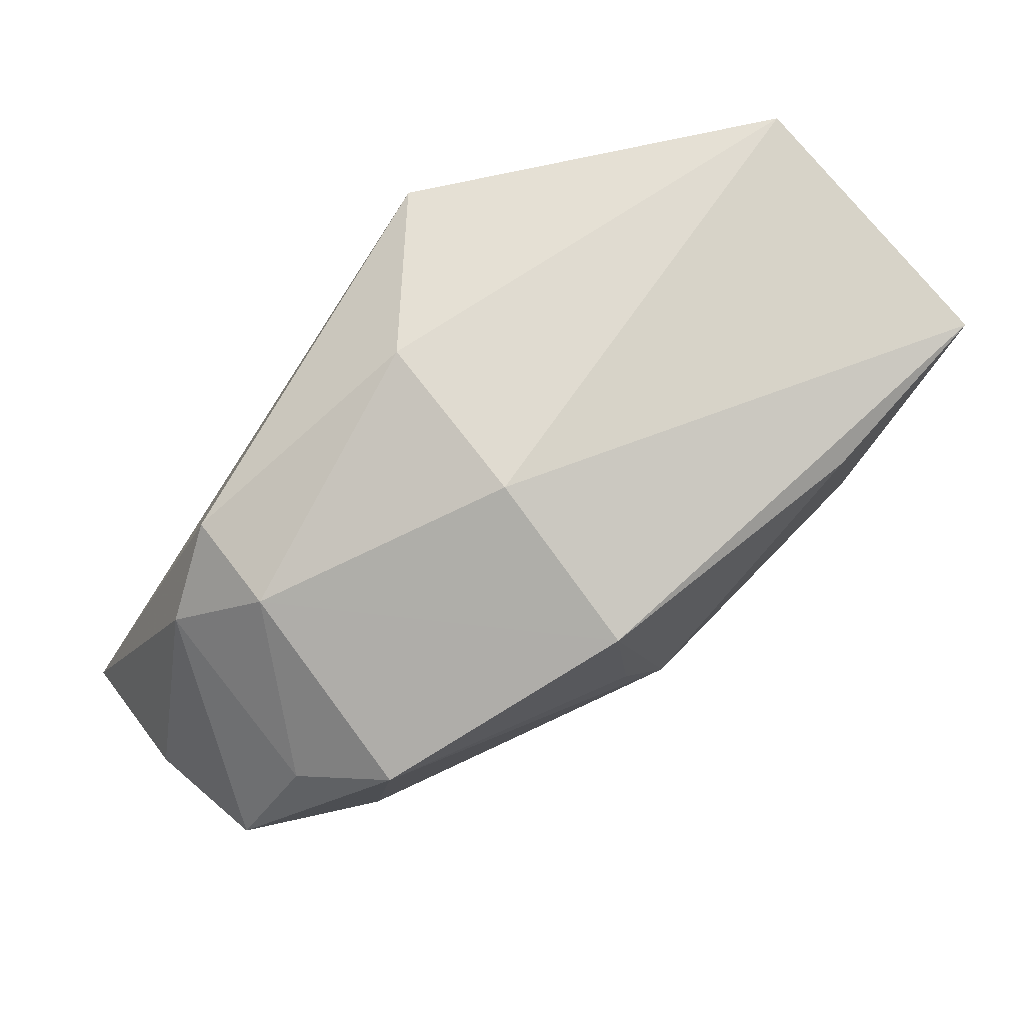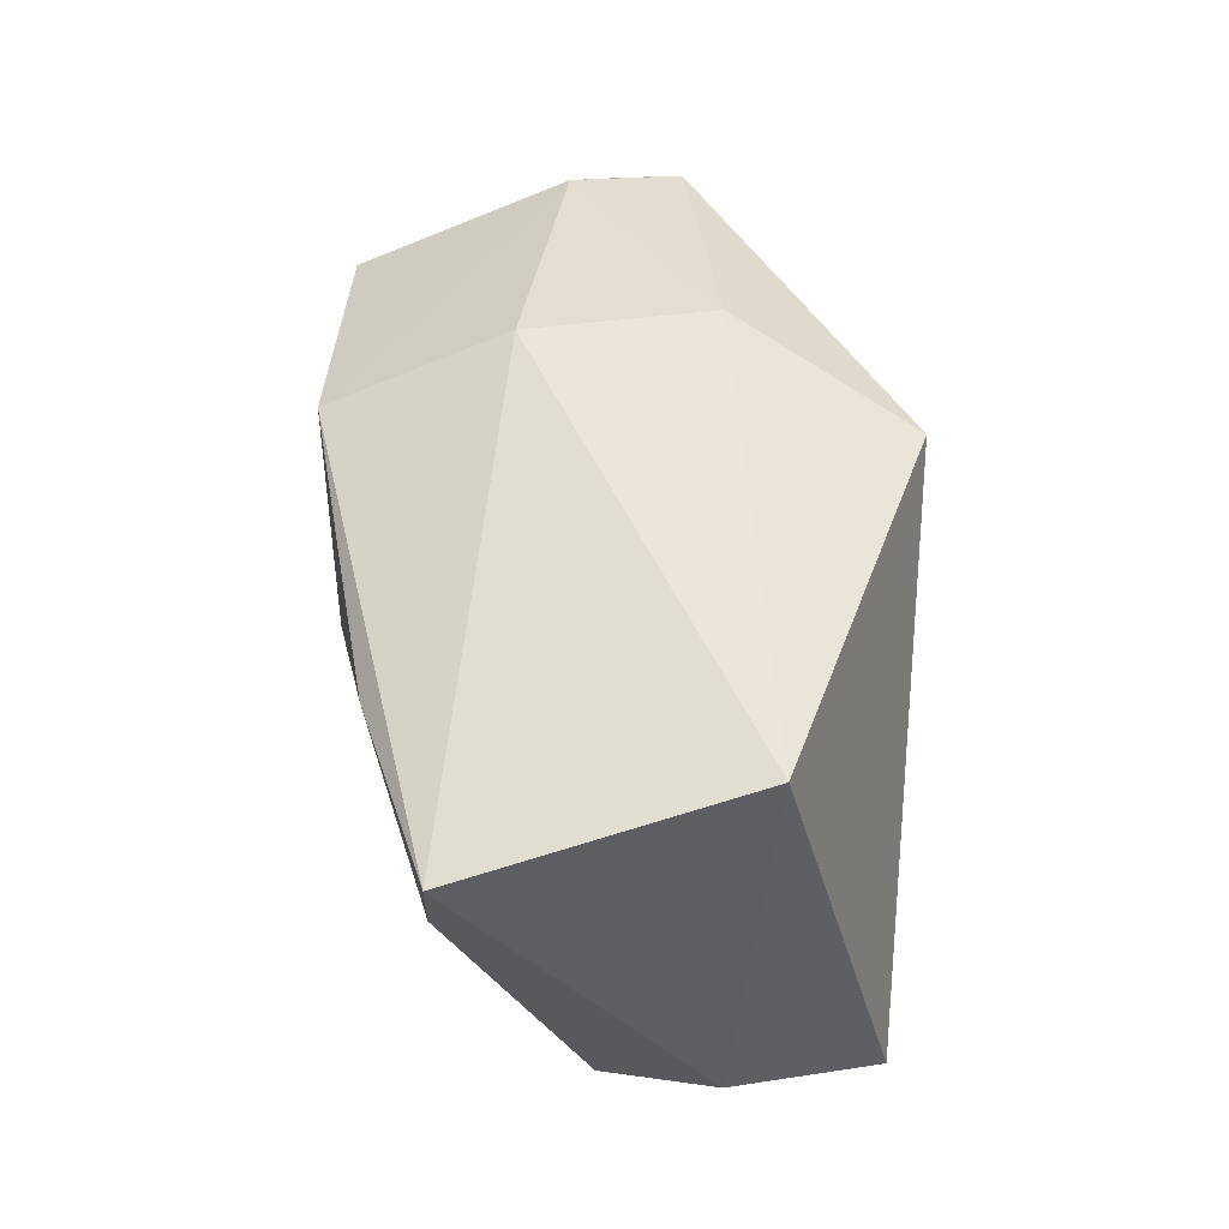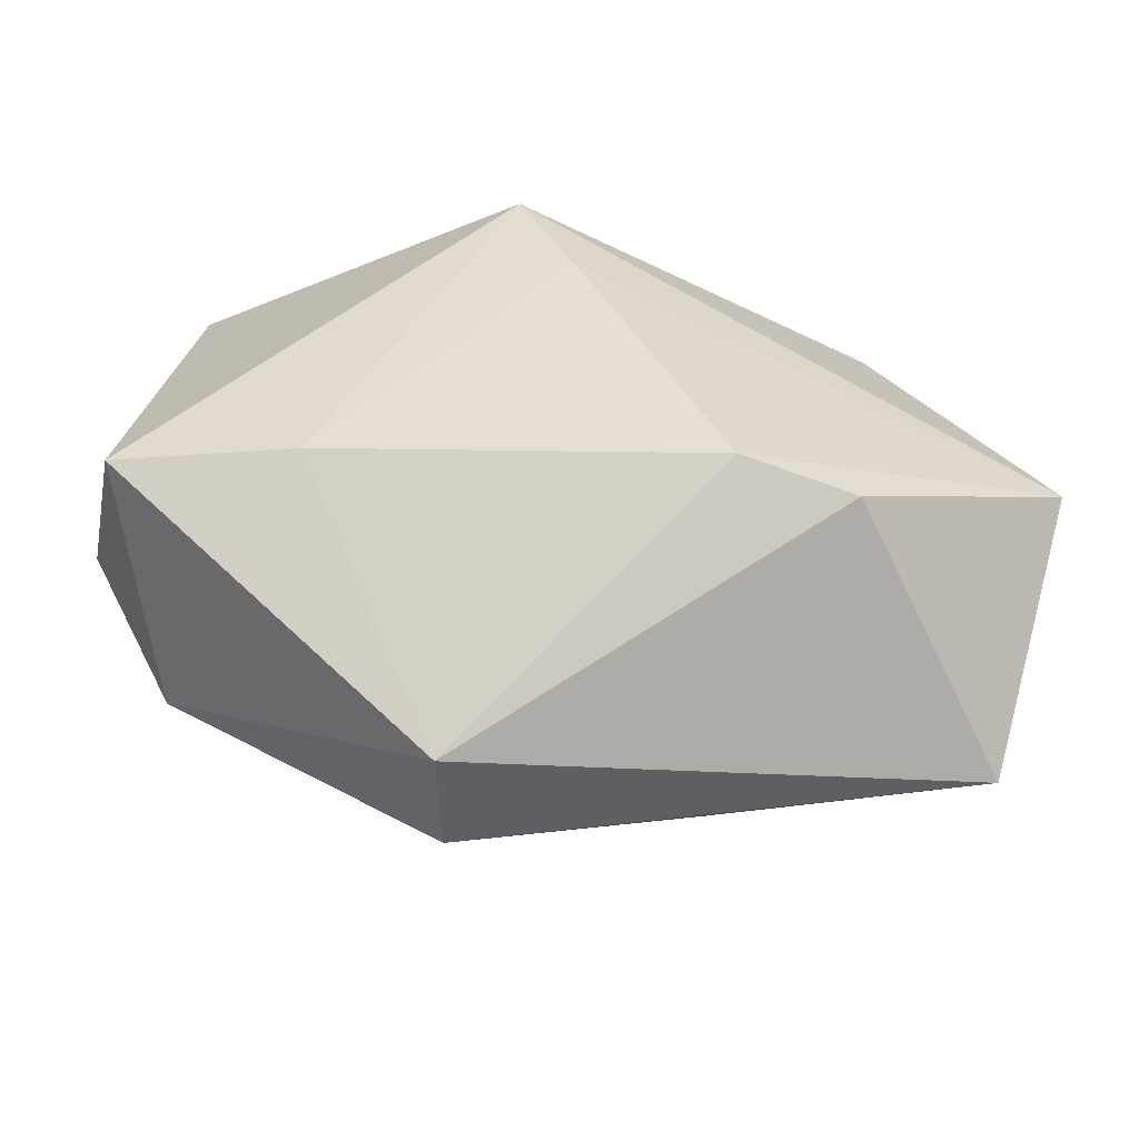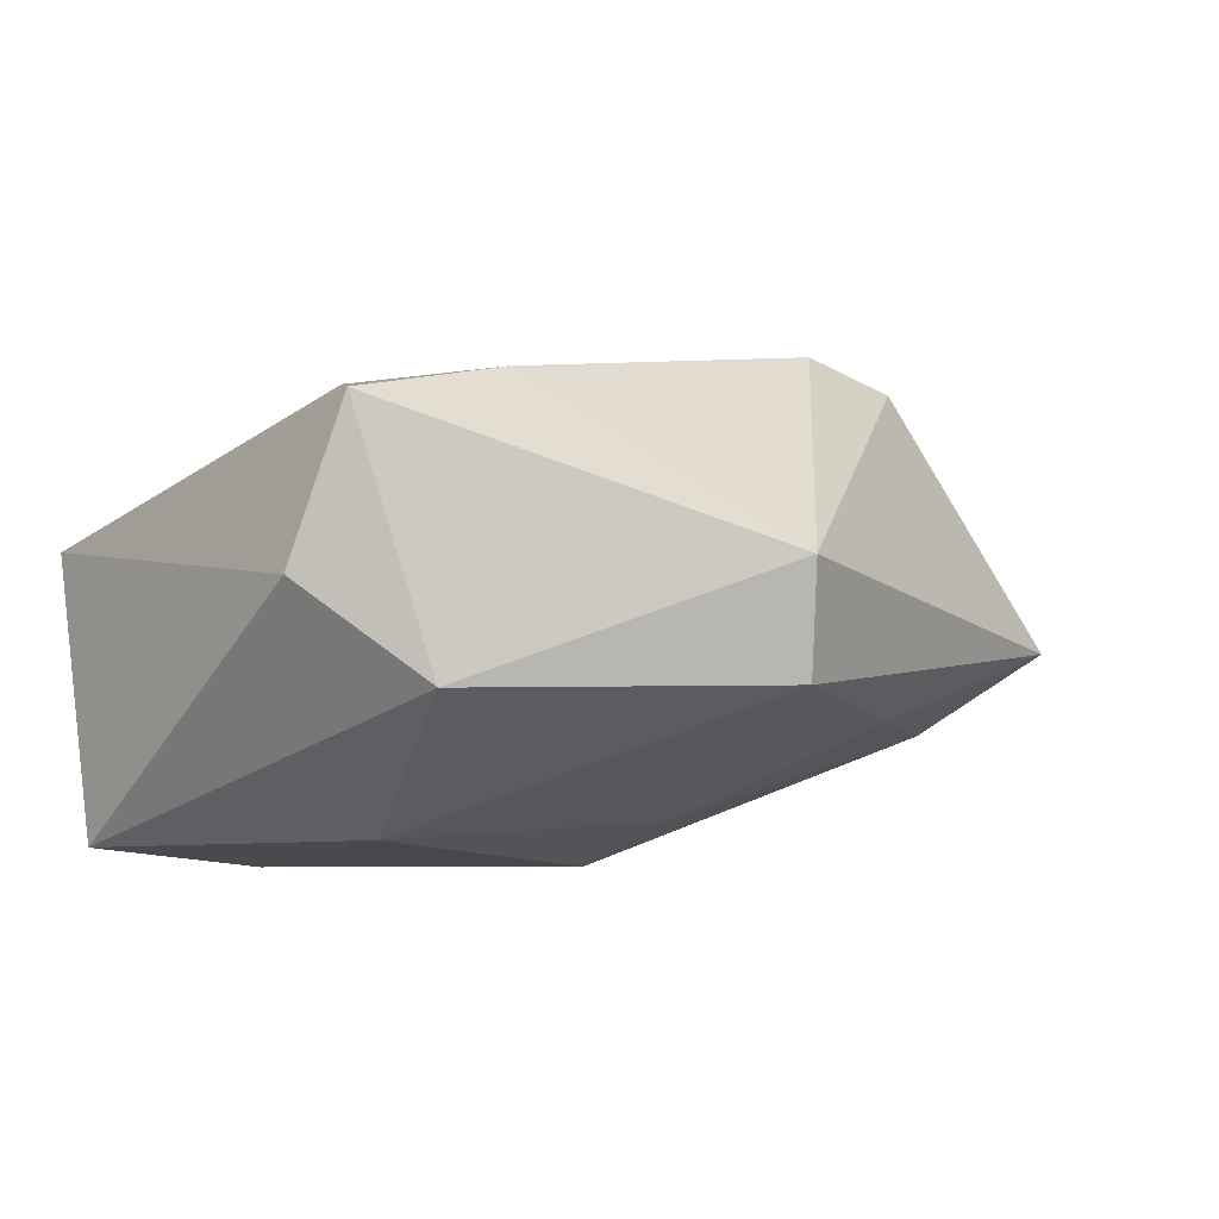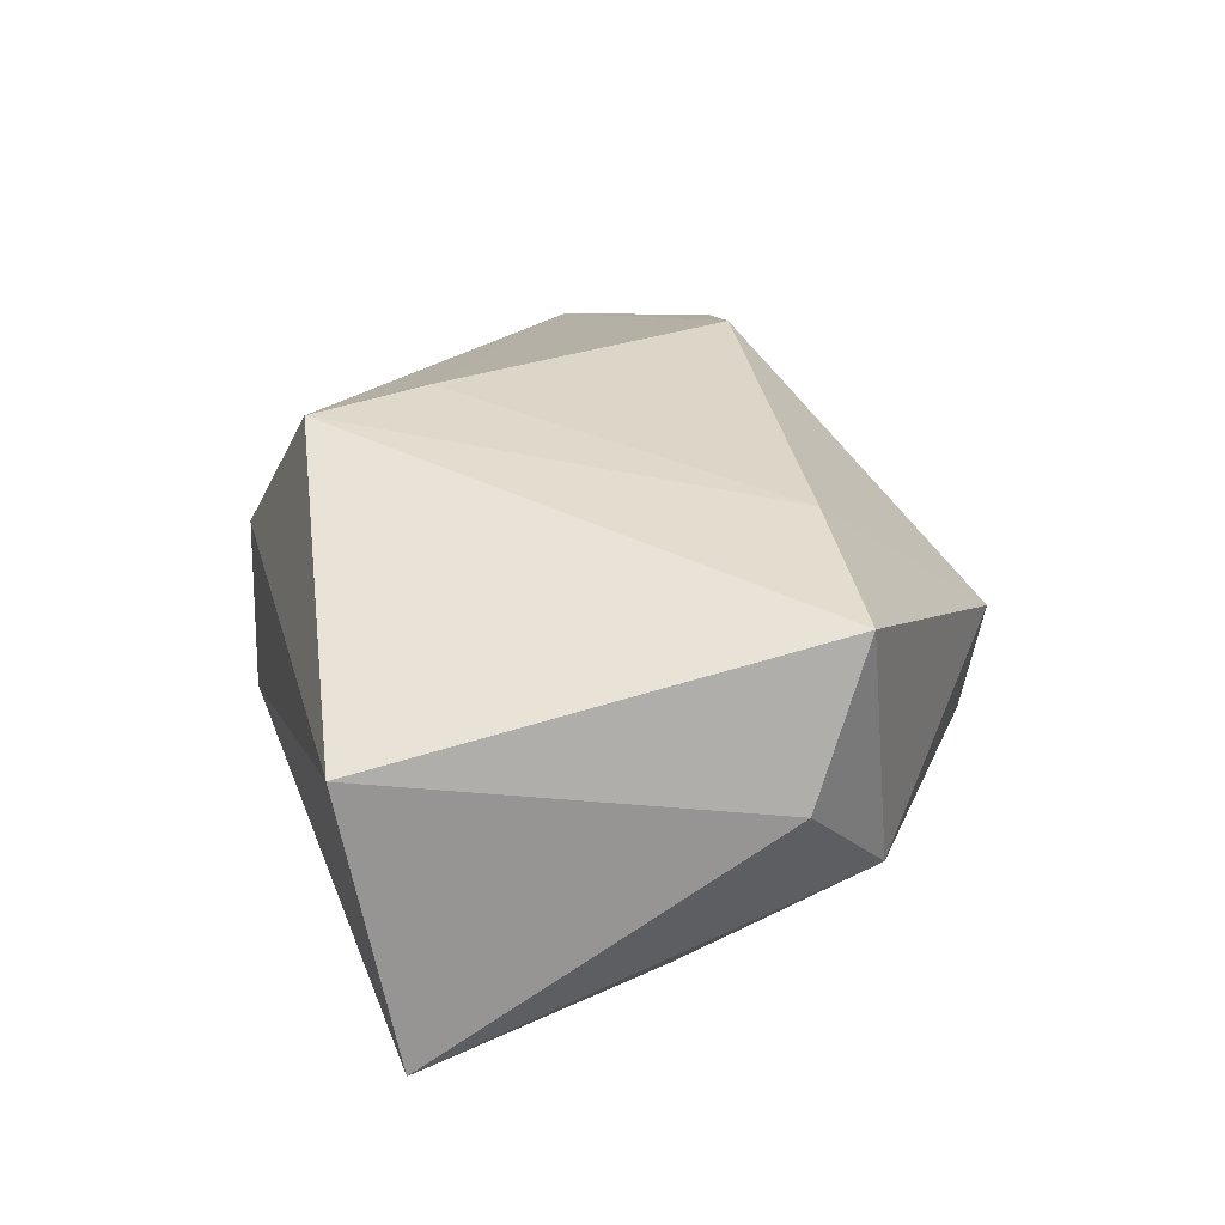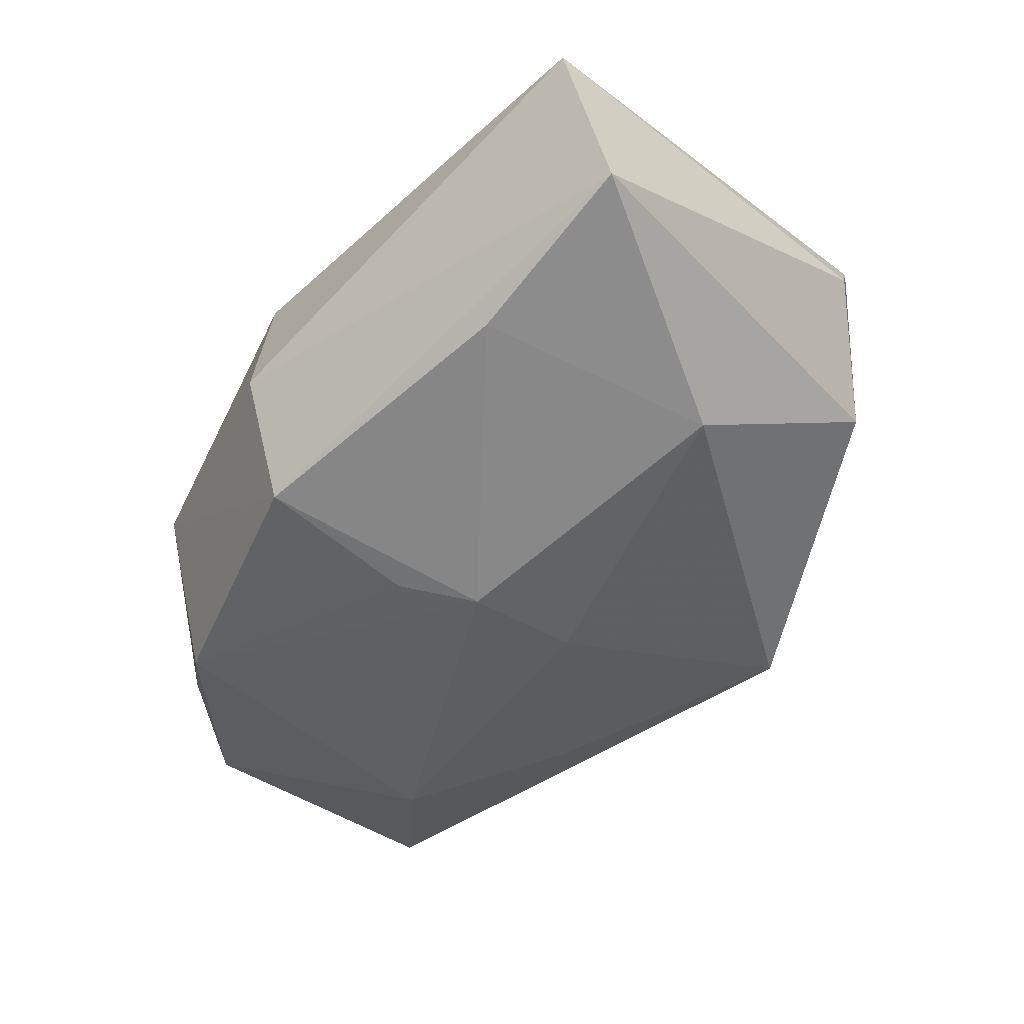
<metadata>
{"format":"obj","ext":"obj","renderer":"f3d","projection":"perspective","resolution":1024,"background":"white","views":[{"elev":69.9,"azim":138.4,"up":"+Y"},{"elev":55.5,"azim":-101.9,"up":"+Y"},{"elev":-54.8,"azim":-6.0,"up":"+Y"},{"elev":-5.0,"azim":-49.2,"up":"+Z"},{"elev":21.9,"azim":-104.7,"up":"+Z"},{"elev":-62.5,"azim":-136.1,"up":"+Z"}]}
</metadata>
<code>
v -0.0003223 0.01172 0.02126
v 0.02728 0.01783 0.01061
v 0.02801 0.01853 0.001748
v 0.04039 -0.008879 0.01496
v -0.03813 -0.007289 -0.0006068
v 0.04135 -0.005072 0.003209
v -0.02119 -0.01325 0.016
v 0.01363 -0.02322 -0.009803
v -0.03665 -0.01208 0.01247
v 0.03369 0.01183 0.00746
v 0.04015 -0.001322 -0.007792
v -0.03284 0.02565 0.003763
v 0.02223 -0.01771 0.01896
v 0.007684 0.02565 -0.006221
v 0.002431 0.0002263 -0.02178
v 0.02898 0.01154 -0.01555
v 0.03434 0.007658 -0.009086
v -0.03319 0.02091 -0.02006
v -0.007502 -0.03099 -0.008018
v -0.01694 0.01892 -0.02178
v 0.006658 0.006058 -0.02114
v 0.01233 -0.01646 0.02109
v -0.008823 -0.03253 0.001479
v -0.00511 0.02234 0.02099
v 0.02812 -0.01634 -0.01048
v -0.02332 -0.001699 -0.01943
v -0.03109 -0.01571 -0.008657
v 0.006425 0.02565 0.008842
v 0.03665 -0.02402 -0.003134
v 0.001111 -0.01029 -0.01794
v 0.008248 0.01992 -0.02093
f 24 4 2
f 13 22 23
f 4 22 13
f 12 9 24
f 24 9 7
f 23 22 7
f 7 9 23
f 10 2 4
f 20 31 15
f 18 31 20
f 15 26 20
f 20 26 18
f 21 16 15
f 15 31 21
f 21 31 16
f 14 31 18
f 18 12 14
f 6 10 4
f 30 26 15
f 30 19 26
f 26 19 27
f 18 26 27
f 23 9 27
f 27 19 23
f 24 7 1
f 1 7 22
f 1 4 24
f 1 22 4
f 2 10 3
f 16 31 3
f 31 14 3
f 24 2 28
f 28 12 24
f 28 14 12
f 2 3 28
f 28 3 14
f 10 6 11
f 23 19 29
f 29 13 23
f 29 6 4
f 4 13 29
f 29 11 6
f 18 27 5
f 5 27 9
f 5 12 18
f 9 12 5
f 17 3 10
f 10 11 17
f 16 3 17
f 17 11 16
f 19 30 8
f 8 29 19
f 25 30 15
f 25 8 30
f 29 8 25
f 15 16 25
f 11 29 25
f 16 11 25

</code>
